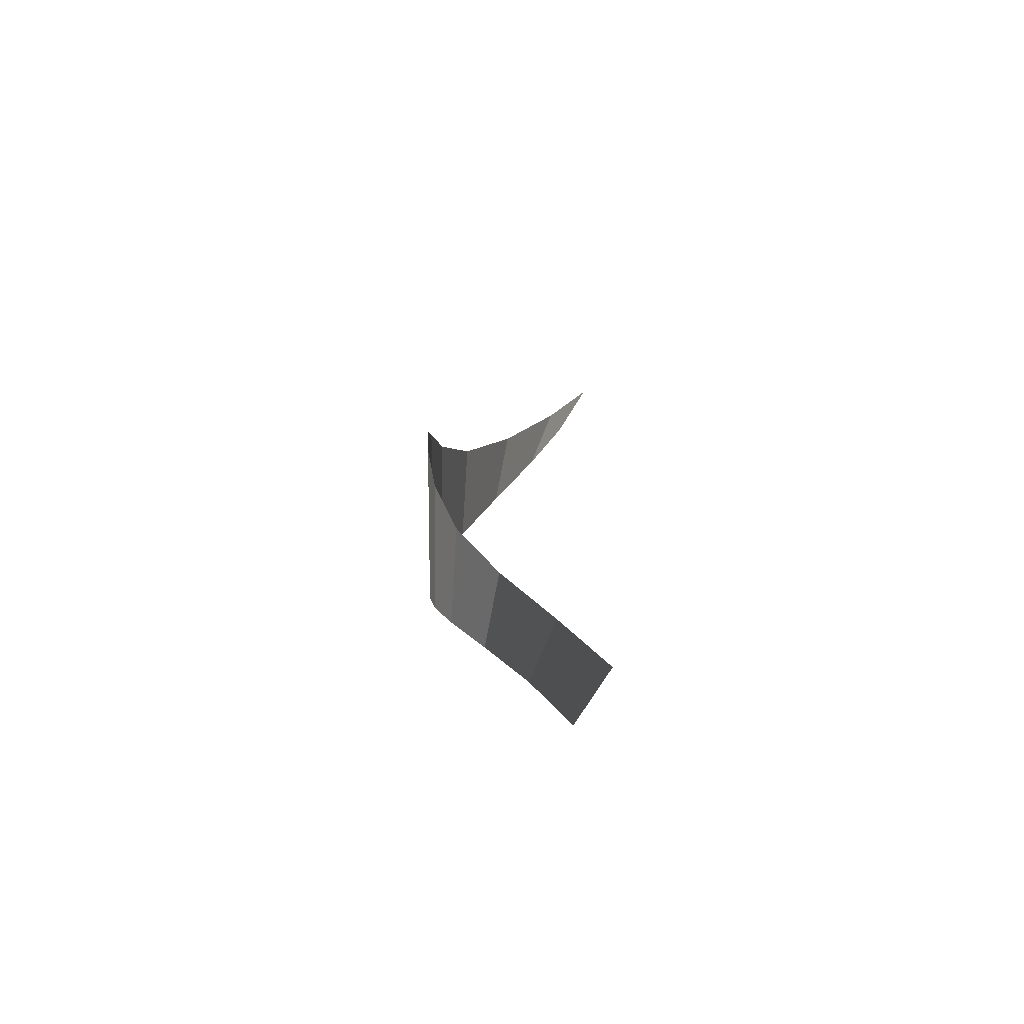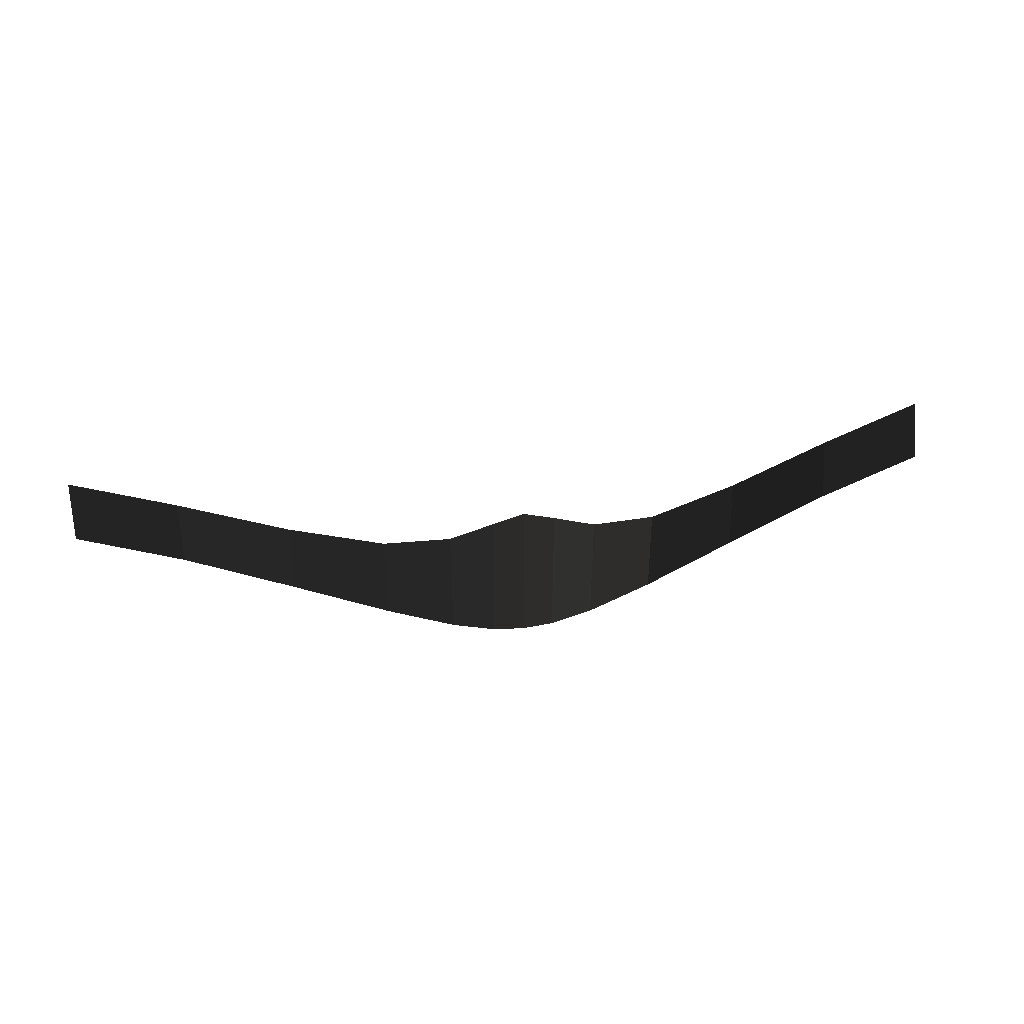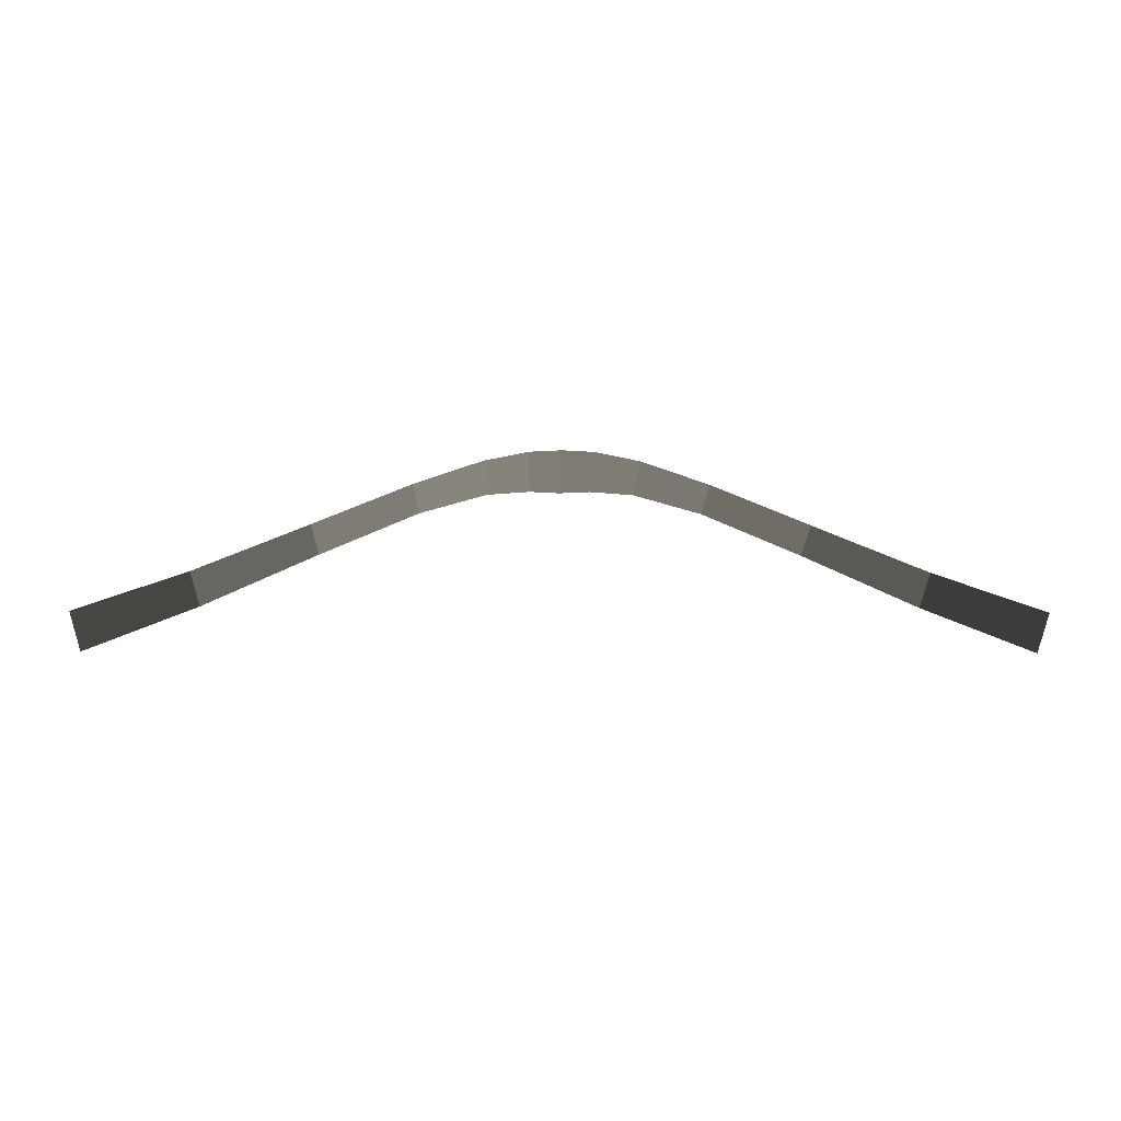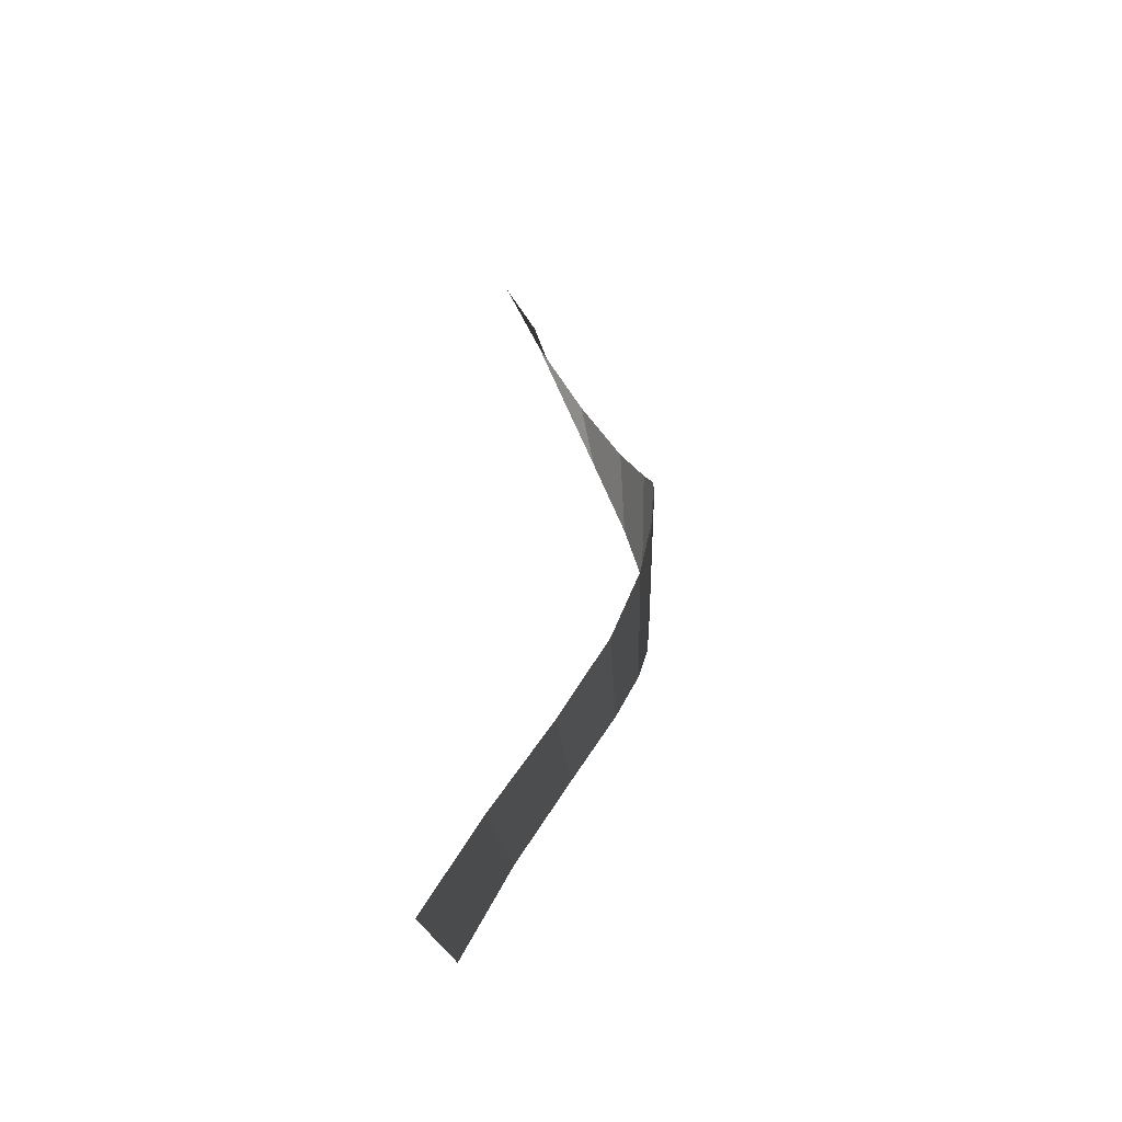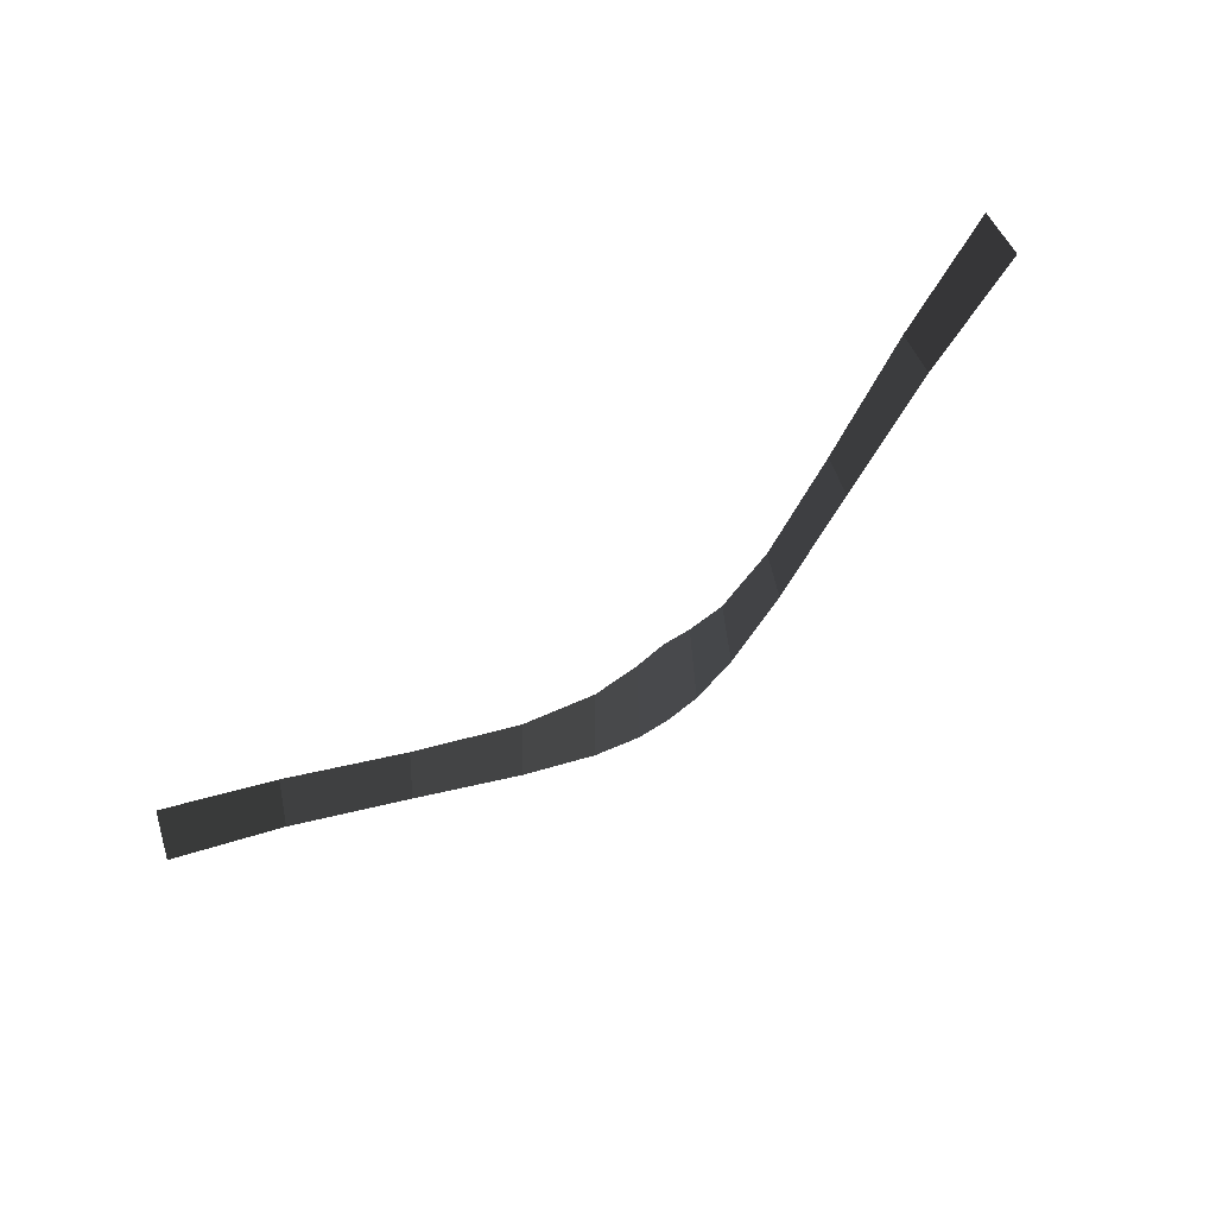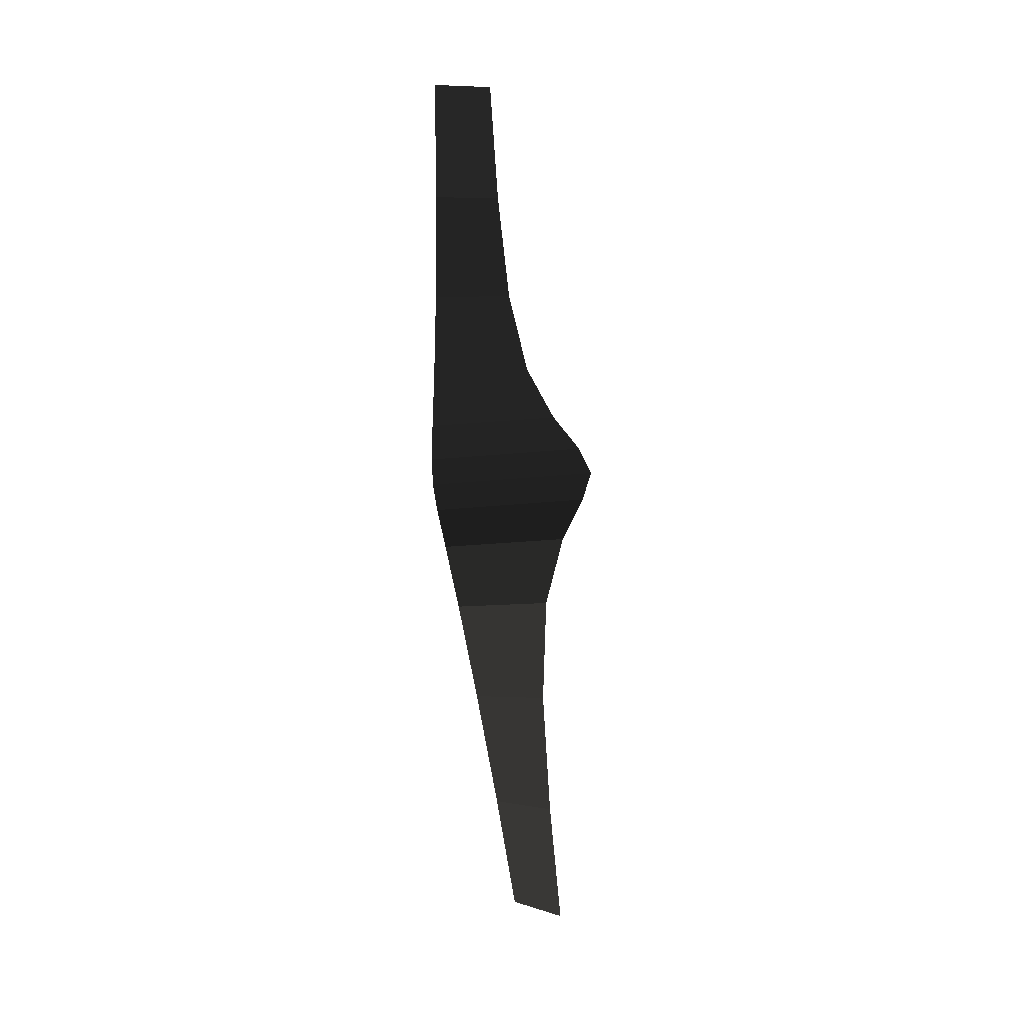
<metadata>
{"format":"obj","ext":"obj","renderer":"f3d","projection":"perspective","resolution":1024,"background":"white","views":[{"elev":17.7,"azim":-89.2,"up":"+Z"},{"elev":46.3,"azim":172.2,"up":"+Z"},{"elev":-11.2,"azim":179.3,"up":"+Y"},{"elev":39.5,"azim":93.2,"up":"+Z"},{"elev":-69.3,"azim":37.0,"up":"+Z"},{"elev":-65.2,"azim":-85.4,"up":"+Y"}]}
</metadata>
<code>
v 1.375 -0.181 0.1617
v 1.375 -0.0884 0.0087
v 1.037 -0.0504 0.1535
v 1.037 0.0188 -0.024
v 0.6987 0.1032 0.1574
v 0.6987 0.145 -0.0641
v 0.4129 0.2338 0.1909
v 0.4129 0.2523 -0.1018
v 0.2172 0.3068 0.2616
v 0.2172 0.3123 -0.1292
v 0.0911 0.3337 0.3359
v 0.0911 0.3343 -0.1452
v -0 0.3375 0.3704
v -0 0.3375 -0.1504
v -0.0911 0.3337 0.3359
v -0.0911 0.3343 -0.1452
v -0.2172 0.3068 0.2616
v -0.2172 0.3123 -0.1292
v -0.4129 0.2338 0.1909
v -0.4129 0.2523 -0.1018
v -0.6987 0.1032 0.1574
v -0.6987 0.145 -0.0641
v -1.037 -0.0504 0.1535
v -1.037 0.0188 -0.024
v -1.375 -0.181 0.1617
v -1.375 -0.0884 0.0087
g Group_001
f 1 2 4 3
f 3 4 6 5
f 5 6 8 7
f 7 8 10 9
f 9 10 12 11
f 11 12 14 13
f 13 14 16 15
f 15 16 18 17
f 17 18 20 19
f 19 20 22 21
f 21 22 24 23
f 23 24 26 25

</code>
